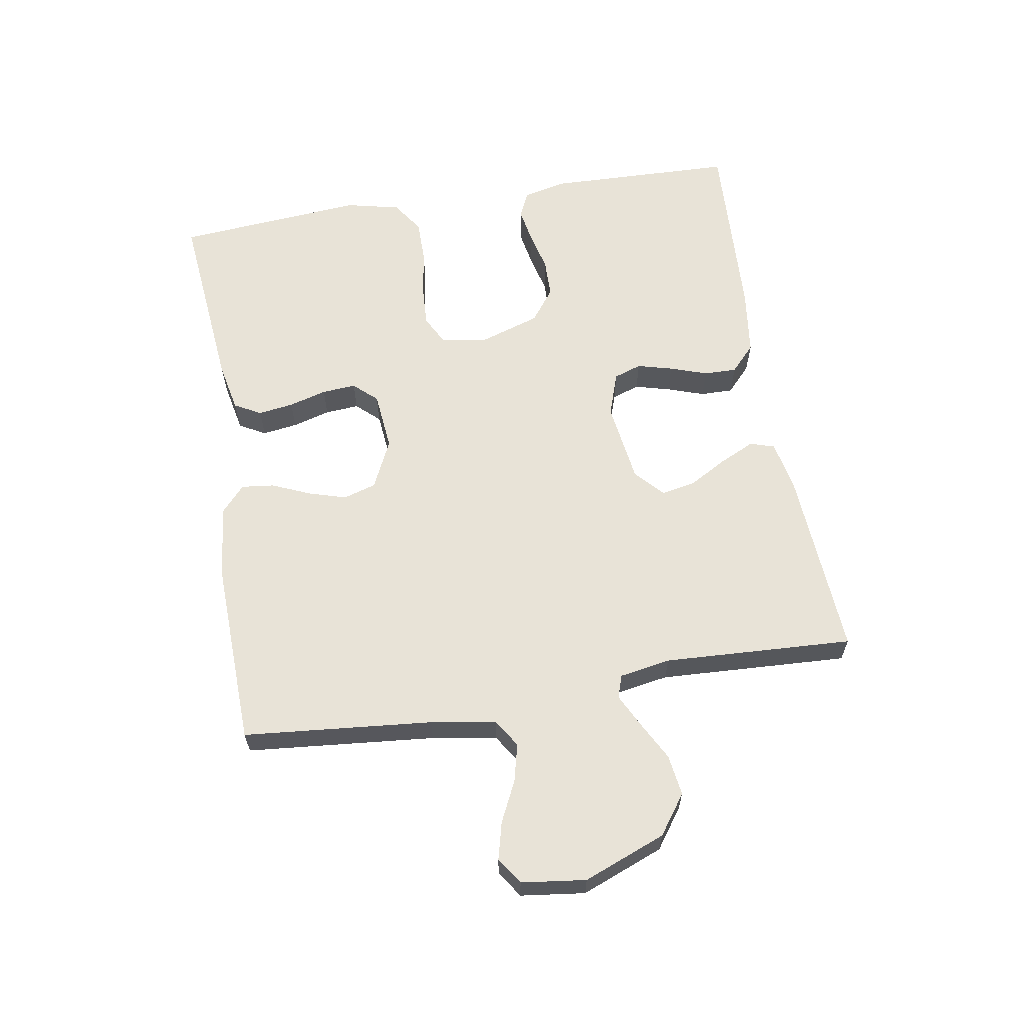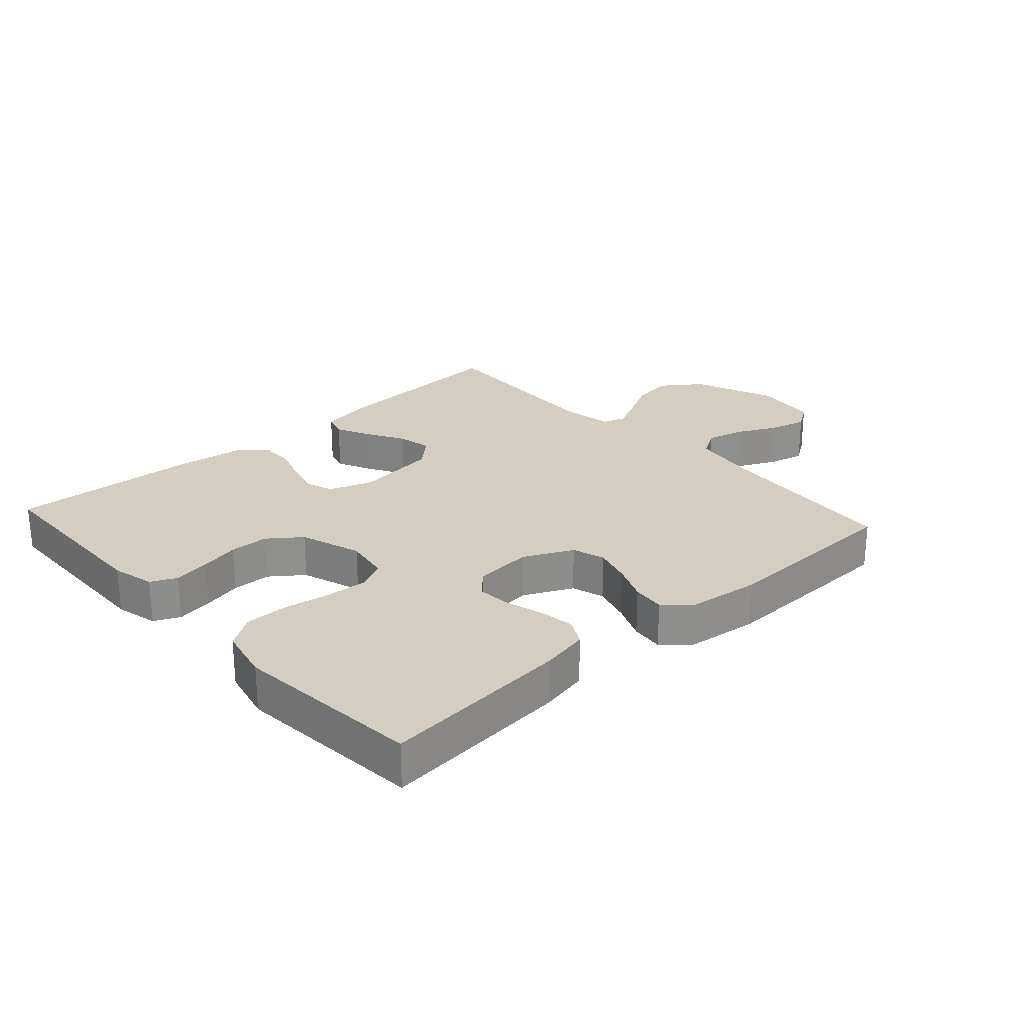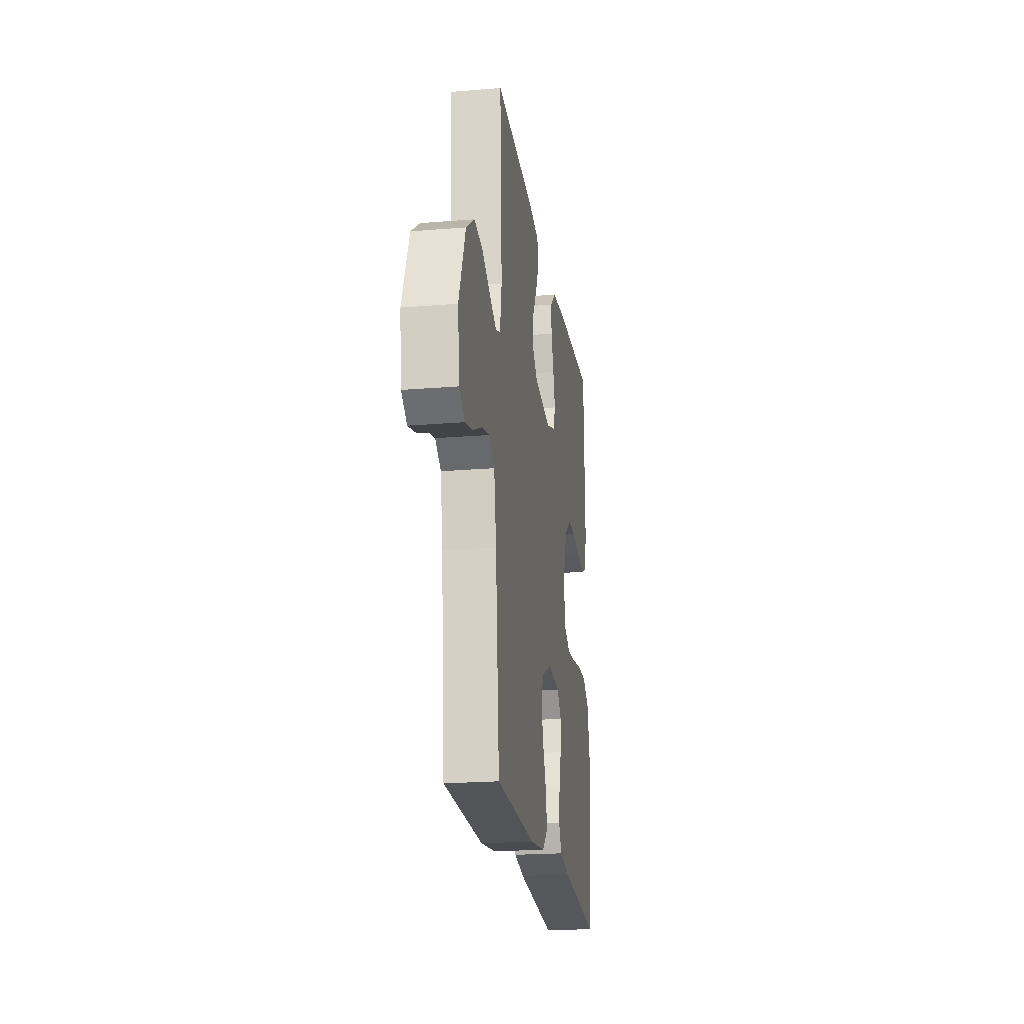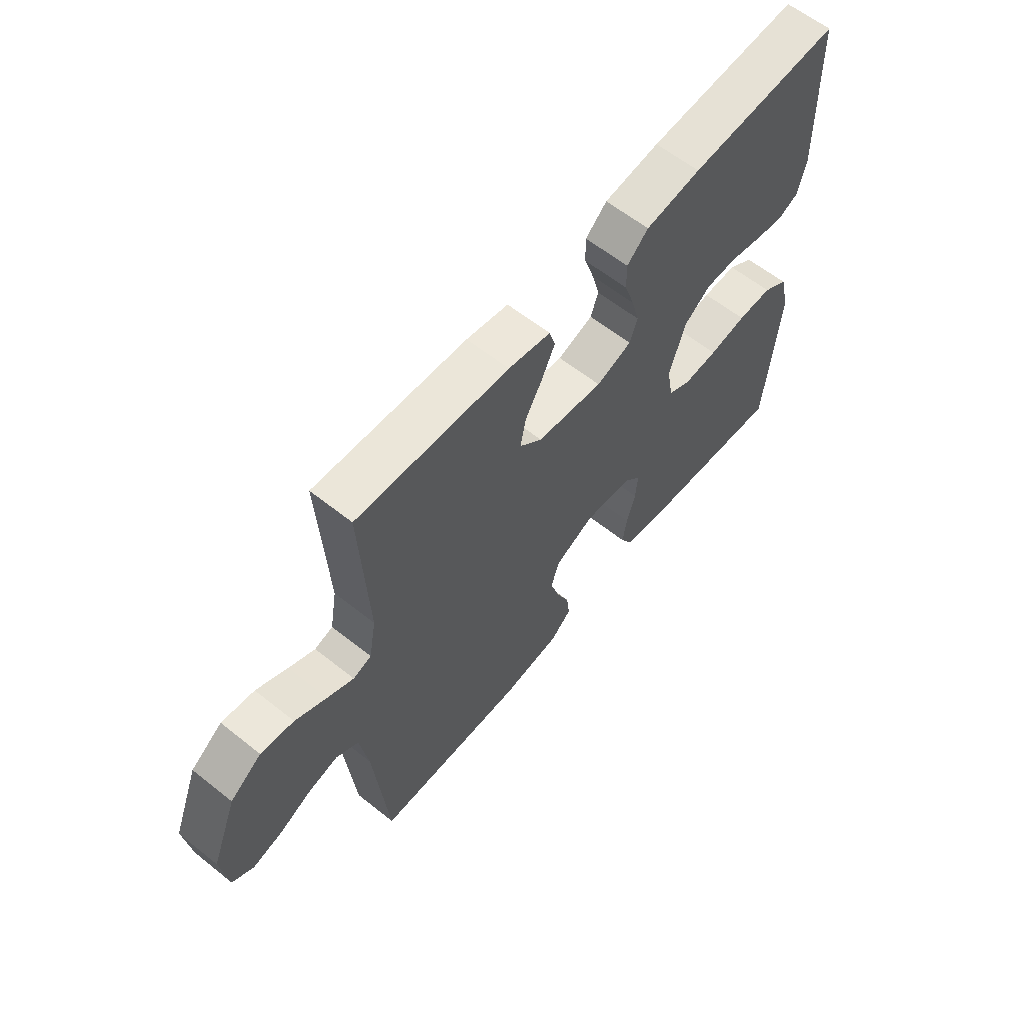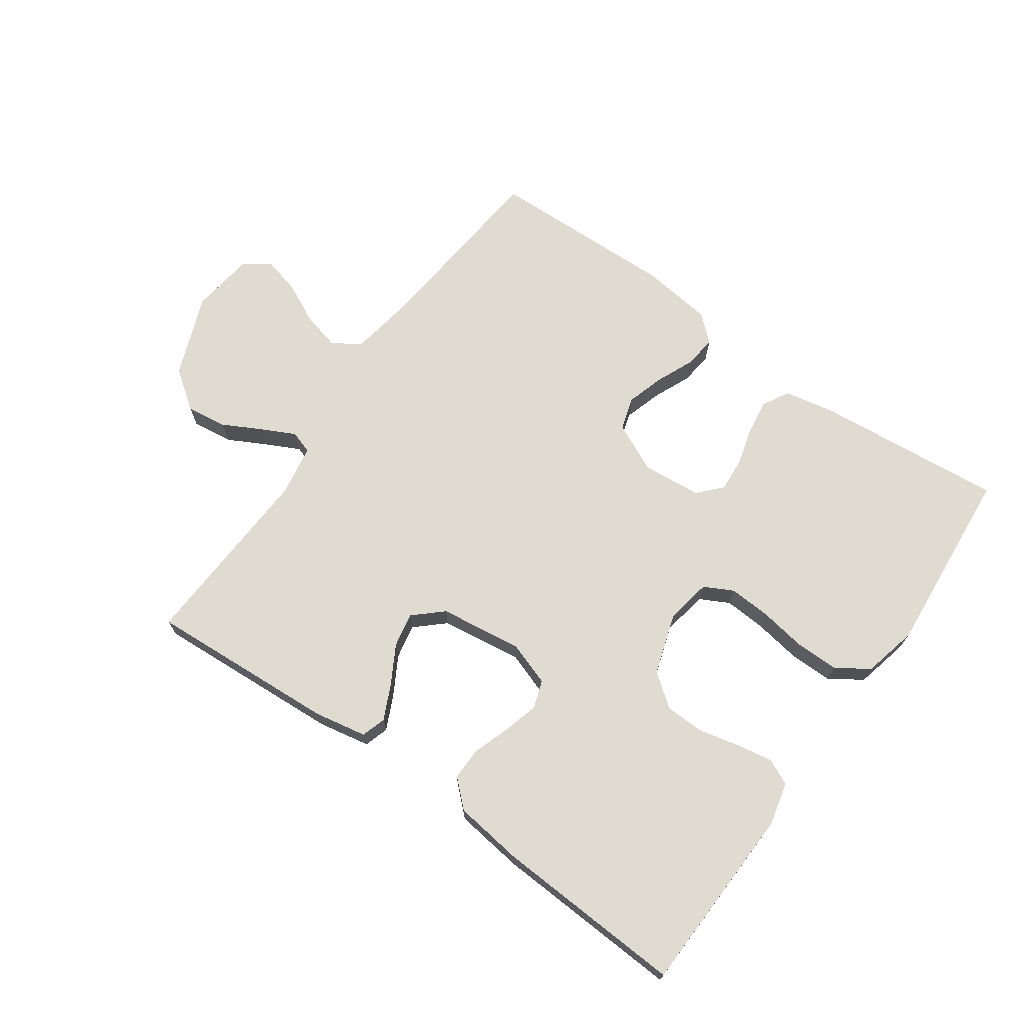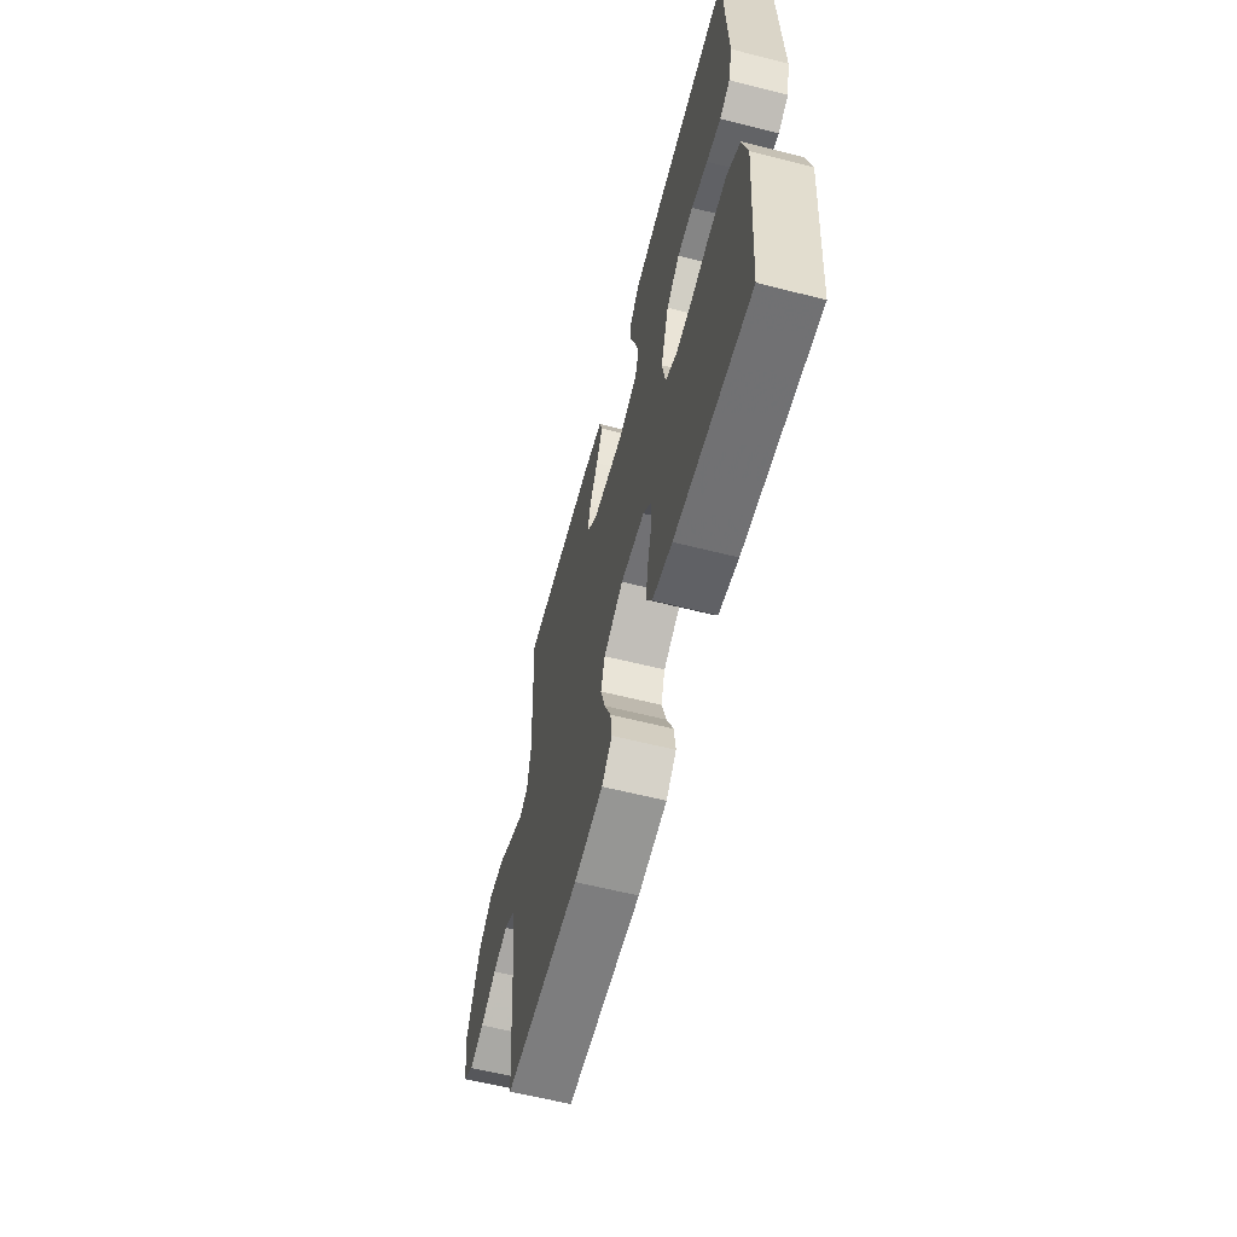
<metadata>
{"format":"obj","ext":"obj","renderer":"f3d","projection":"perspective","resolution":1024,"background":"white","views":[{"elev":61.9,"azim":-99.5,"up":"+Y"},{"elev":25.2,"azim":137.8,"up":"+Y"},{"elev":-21.2,"azim":-81.6,"up":"+Z"},{"elev":61.1,"azim":-50.9,"up":"+Z"},{"elev":70.0,"azim":35.4,"up":"+Y"},{"elev":-60.8,"azim":75.5,"up":"+Z"}]}
</metadata>
<code>
v -0.5 0.07 0.5
v -0.2 0.07 0.481
v -0.117 0.07 0.465
v -0.105 0.07 0.426
v -0.131 0.07 0.371
v -0.165 0.07 0.311
v -0.176 0.07 0.256
v -0.131 0.07 0.215
v 0 0.07 0.197
v 0.07 0.07 0.221
v 0.085 0.07 0.265
v 0.07 0.07 0.321
v 0.05 0.07 0.38
v 0.049 0.07 0.432
v 0.091 0.07 0.471
v 0.2 0.07 0.485
v 0.5 0.07 0.5
v 0.509 0.07 0.2
v 0.493 0.07 0.132
v 0.452 0.07 0.113
v 0.395 0.07 0.123
v 0.331 0.07 0.138
v 0.269 0.07 0.137
v 0.217 0.07 0.098
v 0.185 0.07 0
v 0.198 0.07 -0.072
v 0.244 0.07 -0.096
v 0.311 0.07 -0.092
v 0.385 0.07 -0.08
v 0.454 0.07 -0.08
v 0.505 0.07 -0.114
v 0.525 0.07 -0.2
v 0.5 0.07 -0.5
v 0.2 0.07 -0.471
v 0.122 0.07 -0.455
v 0.099 0.07 -0.413
v 0.107 0.07 -0.357
v 0.124 0.07 -0.297
v 0.128 0.07 -0.243
v 0.094 0.07 -0.206
v 0 0.07 -0.197
v -0.078 0.07 -0.234
v -0.094 0.07 -0.286
v -0.076 0.07 -0.346
v -0.05 0.07 -0.406
v -0.044 0.07 -0.458
v -0.085 0.07 -0.495
v -0.2 0.07 -0.509
v -0.5 0.07 -0.5
v -0.528 0.07 -0.2
v -0.545 0.07 -0.097
v -0.589 0.07 -0.069
v -0.649 0.07 -0.084
v -0.713 0.07 -0.115
v -0.772 0.07 -0.13
v -0.814 0.07 -0.102
v -0.827 0.07 0
v -0.776 0.07 0.13
v -0.714 0.07 0.175
v -0.649 0.07 0.166
v -0.587 0.07 0.133
v -0.535 0.07 0.107
v -0.499 0.07 0.119
v -0.485 0.07 0.2
v -0.5 0 0.5
v -0.2 0 0.481
v -0.117 0 0.465
v -0.105 0 0.426
v -0.131 0 0.371
v -0.165 0 0.311
v -0.176 0 0.256
v -0.131 0 0.215
v 0 0 0.197
v 0.07 0 0.221
v 0.085 0 0.265
v 0.07 0 0.321
v 0.05 0 0.38
v 0.049 0 0.432
v 0.091 0 0.471
v 0.2 0 0.485
v 0.5 0 0.5
v 0.509 0 0.2
v 0.493 0 0.132
v 0.452 0 0.113
v 0.395 0 0.123
v 0.331 0 0.138
v 0.269 0 0.137
v 0.217 0 0.098
v 0.185 0 0
v 0.198 0 -0.072
v 0.244 0 -0.096
v 0.311 0 -0.092
v 0.385 0 -0.08
v 0.454 0 -0.08
v 0.505 0 -0.114
v 0.525 0 -0.2
v 0.5 0 -0.5
v 0.2 0 -0.471
v 0.122 0 -0.455
v 0.099 0 -0.413
v 0.107 0 -0.357
v 0.124 0 -0.297
v 0.128 0 -0.243
v 0.094 0 -0.206
v 0 0 -0.197
v -0.078 0 -0.234
v -0.094 0 -0.286
v -0.076 0 -0.346
v -0.05 0 -0.406
v -0.044 0 -0.458
v -0.085 0 -0.495
v -0.2 0 -0.509
v -0.5 0 -0.5
v -0.528 0 -0.2
v -0.545 0 -0.097
v -0.589 0 -0.069
v -0.649 0 -0.084
v -0.713 0 -0.115
v -0.772 0 -0.13
v -0.814 0 -0.102
v -0.827 0 0
v -0.776 0 0.13
v -0.714 0 0.175
v -0.649 0 0.166
v -0.587 0 0.133
v -0.535 0 0.107
v -0.499 0 0.119
v -0.485 0 0.2
f 58 59 60 61
f 58 61 62
f 57 58 62
f 56 57 62 63
f 53 54 55 56
f 52 53 56 63
f 47 48 49 50
f 47 50 51
f 44 45 46 47
f 43 44 47 51
f 42 43 51 52
f 35 36 37 38
f 35 38 39
f 34 35 39
f 33 34 39
f 32 33 39 40
f 28 29 30 31
f 27 28 31 32
f 19 20 21 22
f 17 18 19 22
f 17 22 23
f 16 17 23 24
f 12 13 14 15
f 11 12 15 16
f 10 11 16 24
f 3 4 5 6
f 1 2 3 6
f 64 1 6 7
f 63 64 7 8
f 41 42 52 63
f 41 63 8 9
f 27 32 40 41
f 26 27 41
f 25 26 41 9
f 9 10 24 25
f 125 124 123 122
f 126 125 122
f 126 122 121
f 127 126 121 120
f 120 119 118 117
f 127 120 117 116
f 114 113 112 111
f 115 114 111
f 111 110 109 108
f 115 111 108 107
f 116 115 107 106
f 102 101 100 99
f 103 102 99
f 103 99 98
f 103 98 97
f 104 103 97 96
f 95 94 93 92
f 96 95 92 91
f 86 85 84 83
f 86 83 82 81
f 87 86 81
f 88 87 81 80
f 79 78 77 76
f 80 79 76 75
f 88 80 75 74
f 70 69 68 67
f 70 67 66 65
f 71 70 65 128
f 72 71 128 127
f 127 116 106 105
f 73 72 127 105
f 105 104 96 91
f 105 91 90
f 73 105 90 89
f 89 88 74 73
f 1 65 66 2
f 2 66 67 3
f 3 67 68 4
f 4 68 69 5
f 5 69 70 6
f 6 70 71 7
f 7 71 72 8
f 8 72 73 9
f 9 73 74 10
f 10 74 75 11
f 11 75 76 12
f 12 76 77 13
f 13 77 78 14
f 14 78 79 15
f 15 79 80 16
f 16 80 81 17
f 17 81 82 18
f 18 82 83 19
f 19 83 84 20
f 20 84 85 21
f 21 85 86 22
f 22 86 87 23
f 23 87 88 24
f 24 88 89 25
f 25 89 90 26
f 26 90 91 27
f 27 91 92 28
f 28 92 93 29
f 29 93 94 30
f 30 94 95 31
f 31 95 96 32
f 32 96 97 33
f 33 97 98 34
f 34 98 99 35
f 35 99 100 36
f 36 100 101 37
f 37 101 102 38
f 38 102 103 39
f 39 103 104 40
f 40 104 105 41
f 41 105 106 42
f 42 106 107 43
f 43 107 108 44
f 44 108 109 45
f 45 109 110 46
f 46 110 111 47
f 47 111 112 48
f 48 112 113 49
f 49 113 114 50
f 50 114 115 51
f 51 115 116 52
f 52 116 117 53
f 53 117 118 54
f 54 118 119 55
f 55 119 120 56
f 56 120 121 57
f 57 121 122 58
f 58 122 123 59
f 59 123 124 60
f 60 124 125 61
f 61 125 126 62
f 62 126 127 63
f 63 127 128 64
f 64 128 65 1

</code>
